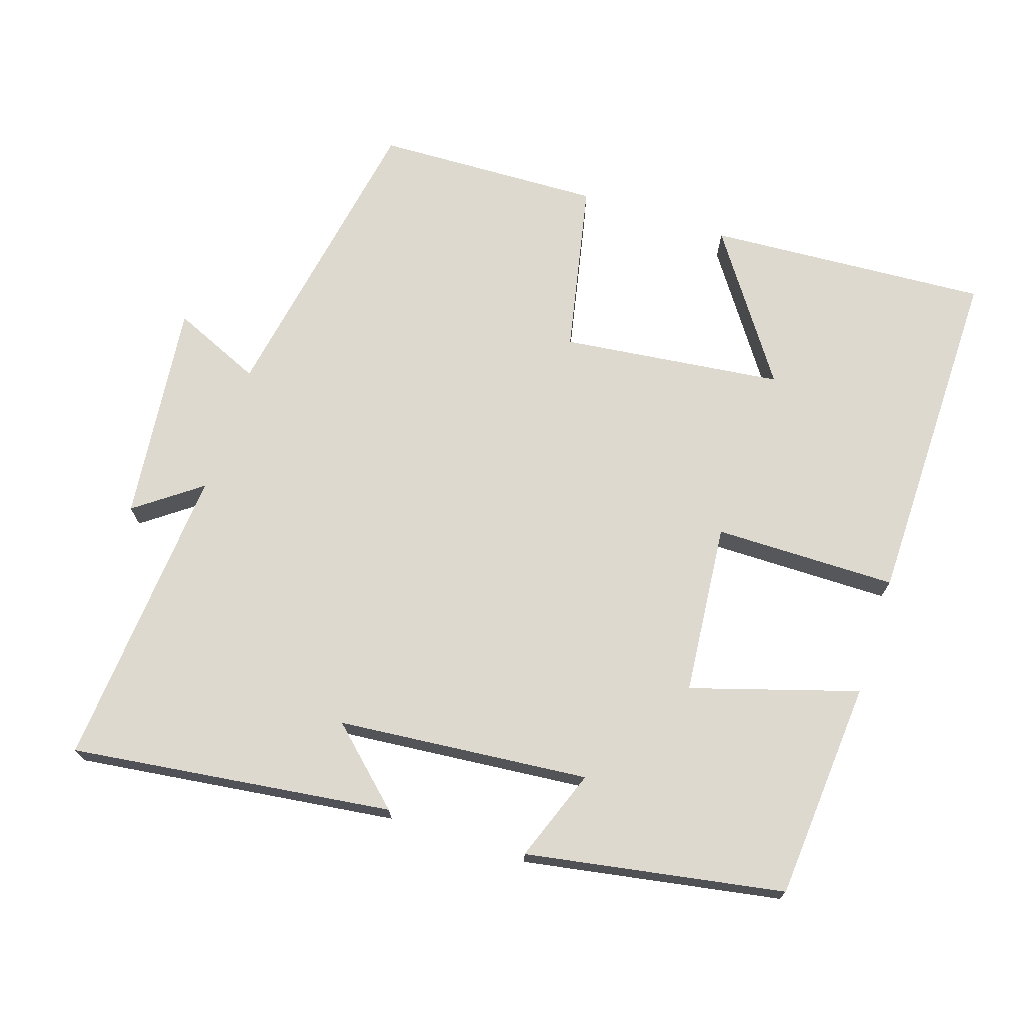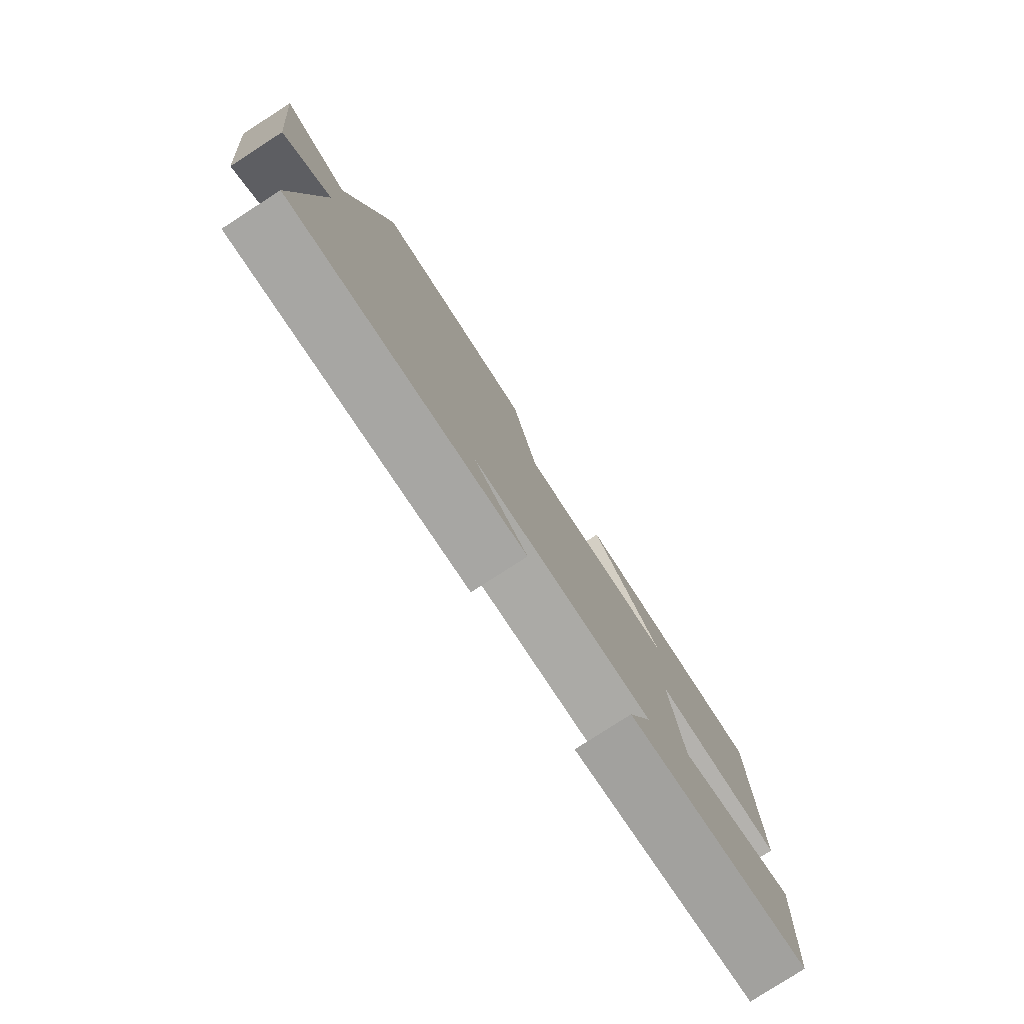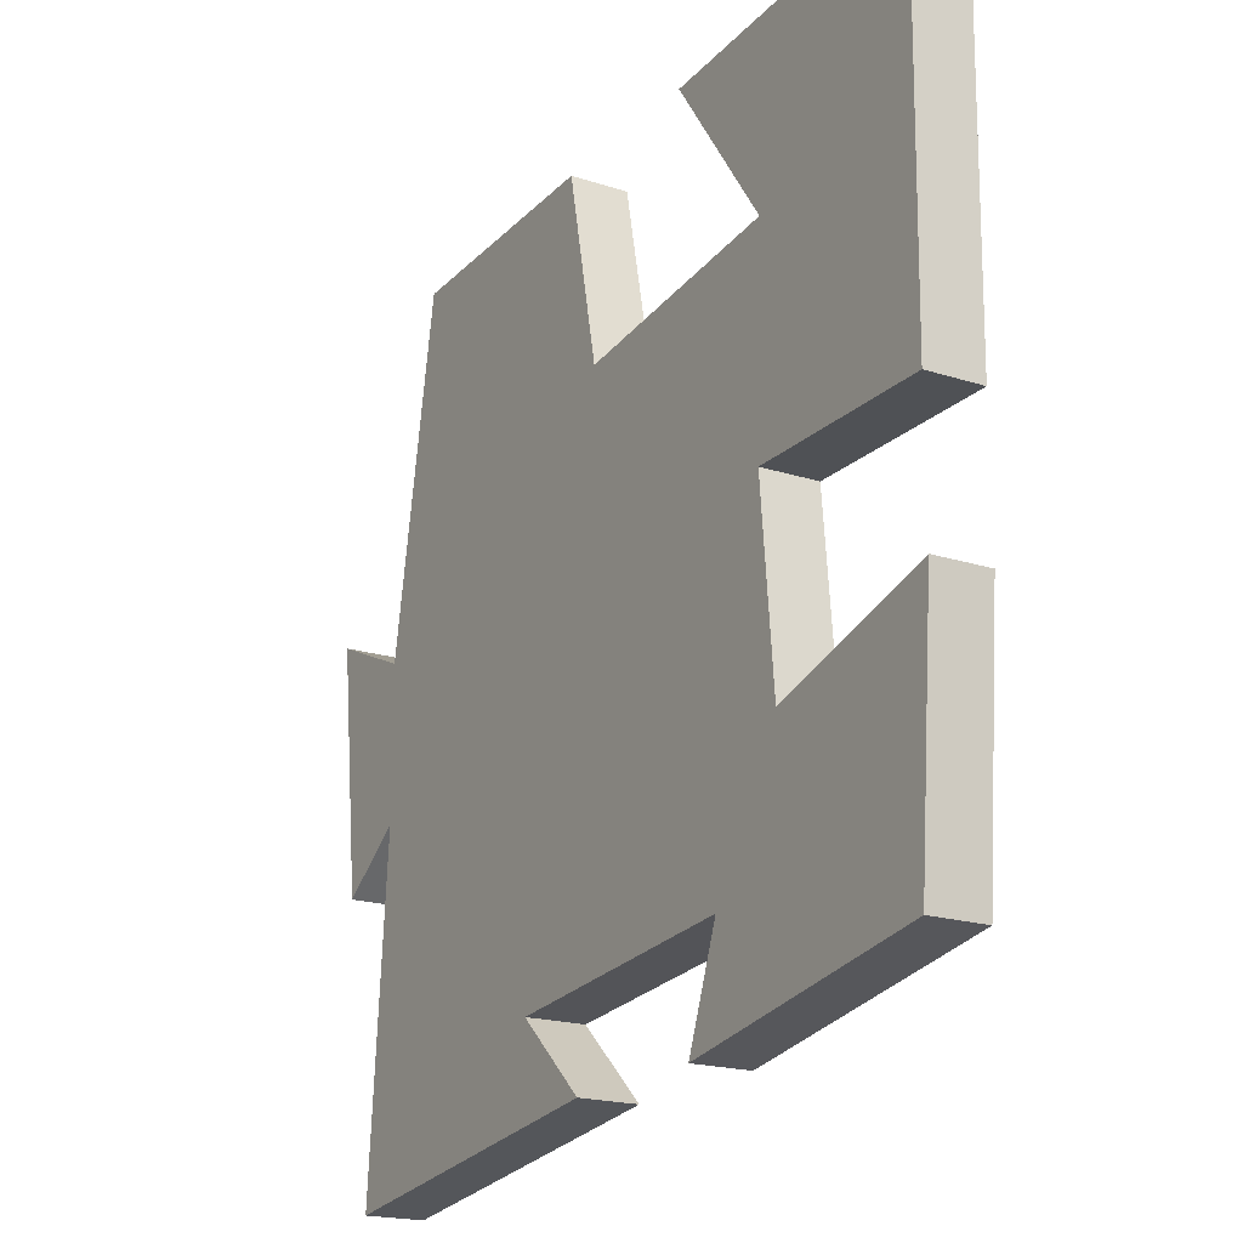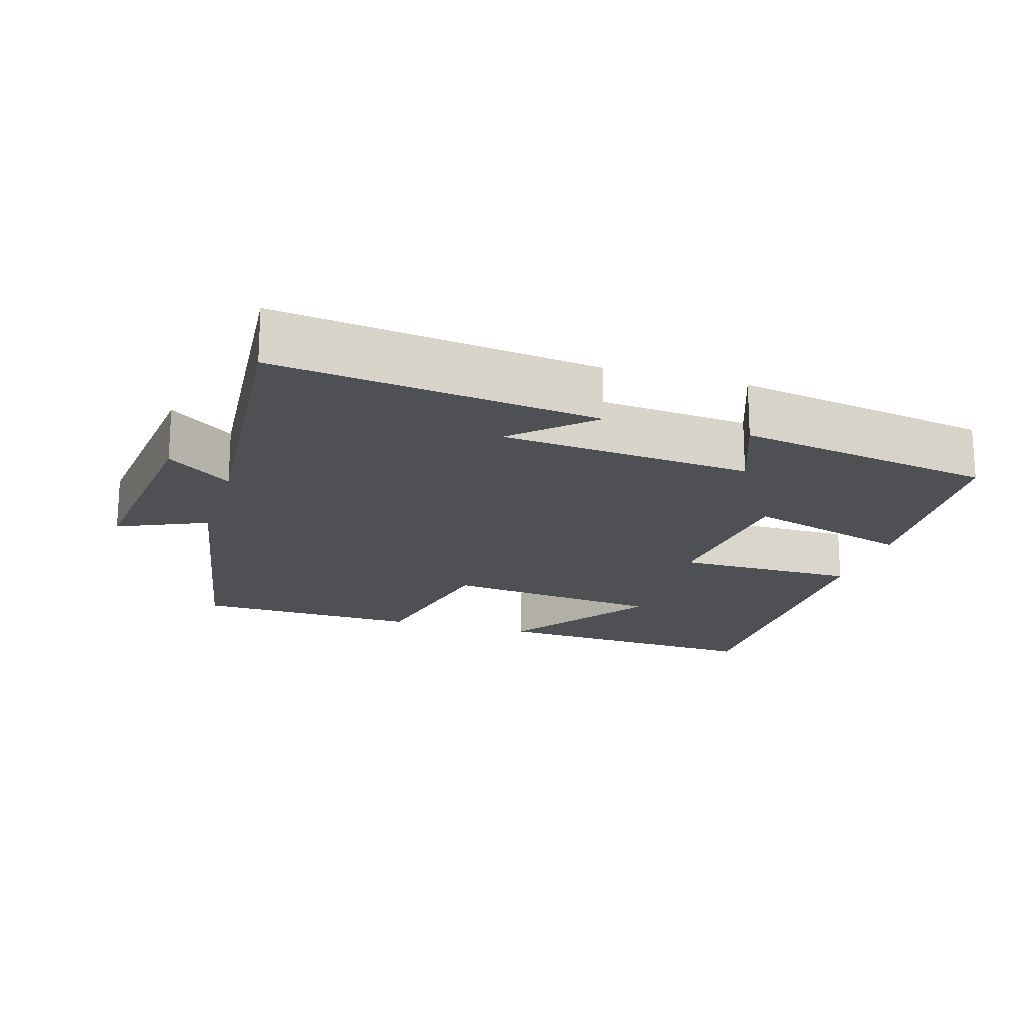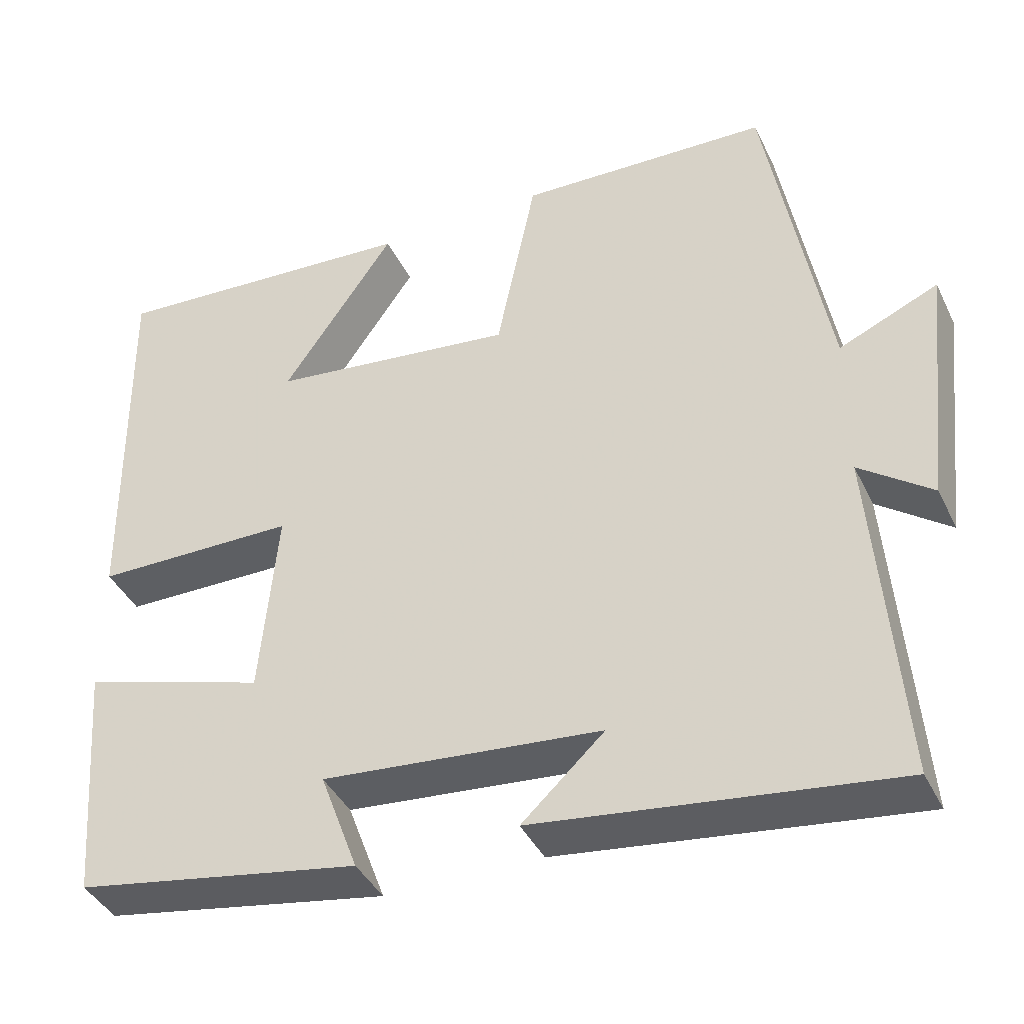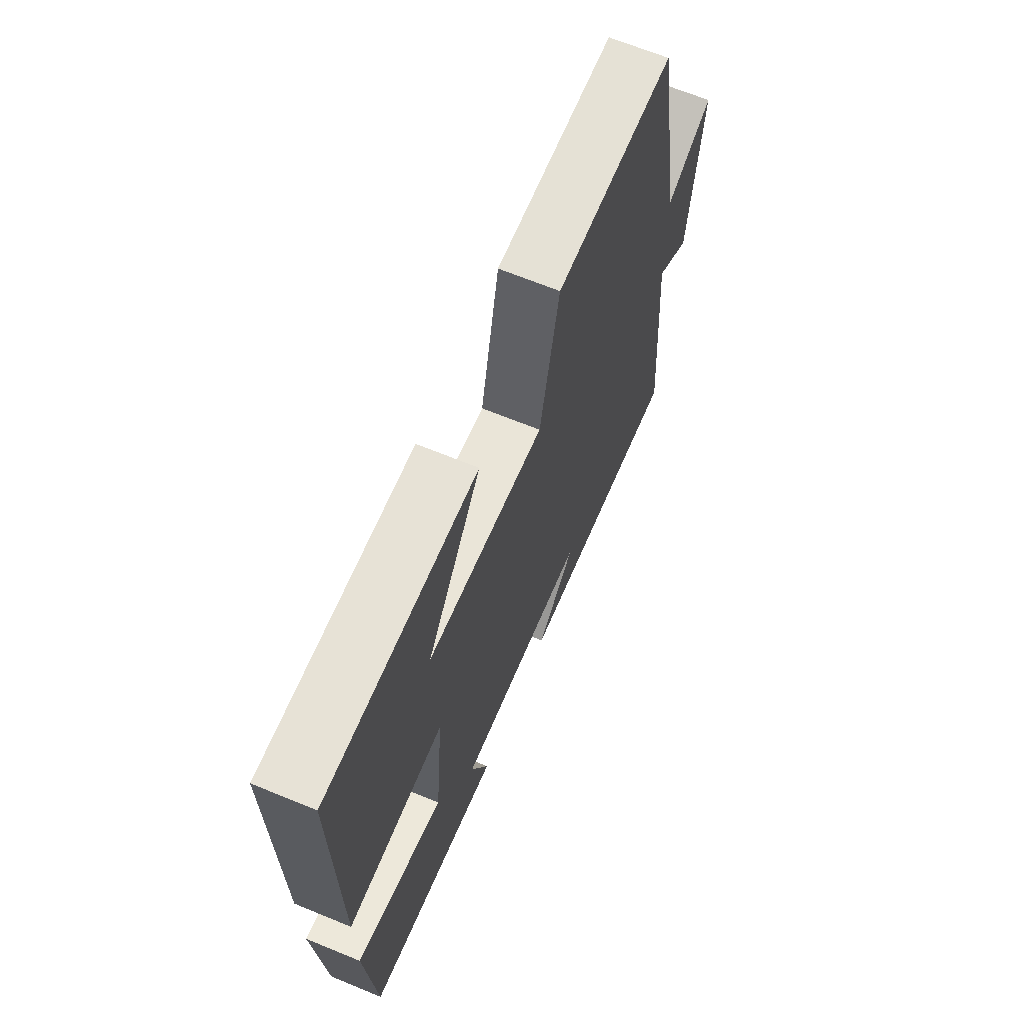
<metadata>
{"format":"obj","ext":"obj","renderer":"f3d","projection":"perspective","resolution":1024,"background":"white","views":[{"elev":71.4,"azim":-162.0,"up":"+Y"},{"elev":-79.9,"azim":122.8,"up":"+Z"},{"elev":-19.4,"azim":-121.1,"up":"+Z"},{"elev":-18.7,"azim":163.3,"up":"+Y"},{"elev":-40.3,"azim":24.0,"up":"+Z"},{"elev":66.9,"azim":-67.6,"up":"+Z"}]}
</metadata>
<code>
v -0.506 0.07 0.524
v -0.112 0.07 0.5
v -0.254 0.07 0.294
v 0.056 0.07 0.258
v 0.106 0.07 0.5
v 0.423 0.07 0.49
v 0.5 0.07 0.059
v 0.625 0.07 0.114
v 0.591 0.07 -0.196
v 0.5 0.07 -0.129
v 0.534 0.07 -0.557
v 0.084 0.07 -0.5
v 0.188 0.07 -0.403
v -0.164 0.07 -0.371
v -0.116 0.07 -0.5
v -0.476 0.07 -0.438
v -0.5 0.07 -0.131
v -0.267 0.07 -0.202
v -0.245 0.07 0.038
v -0.5 0.07 0.039
v -0.506 0 0.524
v -0.112 0 0.5
v -0.254 0 0.294
v 0.056 0 0.258
v 0.106 0 0.5
v 0.423 0 0.49
v 0.5 0 0.059
v 0.625 0 0.114
v 0.591 0 -0.196
v 0.5 0 -0.129
v 0.534 0 -0.557
v 0.084 0 -0.5
v 0.188 0 -0.403
v -0.164 0 -0.371
v -0.116 0 -0.5
v -0.476 0 -0.438
v -0.5 0 -0.131
v -0.267 0 -0.202
v -0.245 0 0.038
v -0.5 0 0.039
f 19 20 1
f 15 16 17 18
f 14 15 18
f 13 14 18 19
f 10 11 12 13
f 10 13 19
f 7 8 9 10
f 4 5 6 7
f 3 4 7 10
f 1 2 3
f 19 1 3
f 3 10 19
f 21 40 39
f 38 37 36 35
f 38 35 34
f 39 38 34 33
f 33 32 31 30
f 39 33 30
f 30 29 28 27
f 27 26 25 24
f 30 27 24 23
f 23 22 21
f 23 21 39
f 39 30 23
f 1 21 22 2
f 2 22 23 3
f 3 23 24 4
f 4 24 25 5
f 5 25 26 6
f 6 26 27 7
f 7 27 28 8
f 8 28 29 9
f 9 29 30 10
f 10 30 31 11
f 11 31 32 12
f 12 32 33 13
f 13 33 34 14
f 14 34 35 15
f 15 35 36 16
f 16 36 37 17
f 17 37 38 18
f 18 38 39 19
f 19 39 40 20
f 20 40 21 1

</code>
